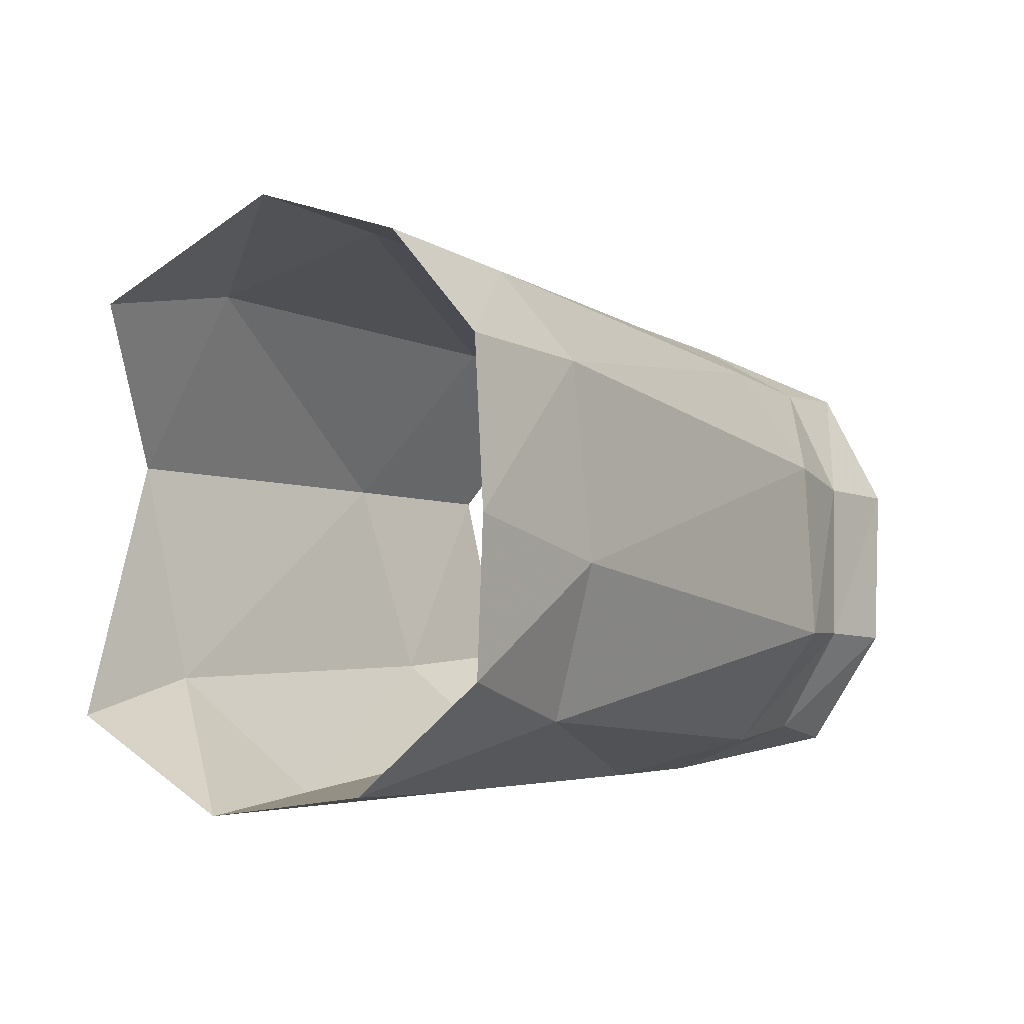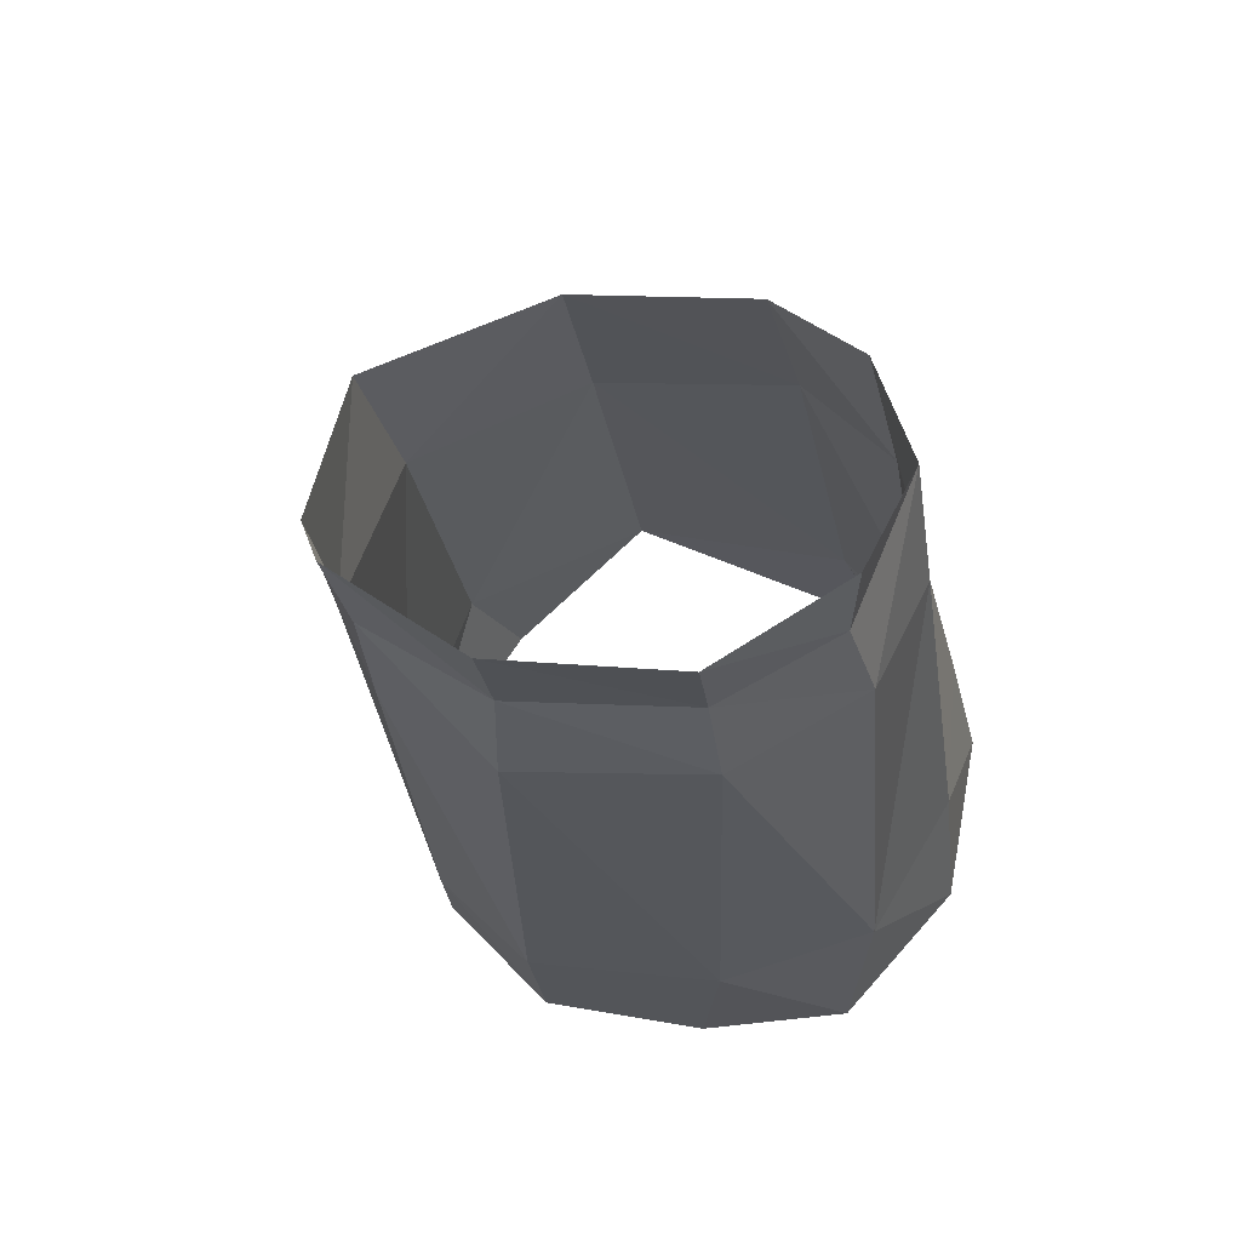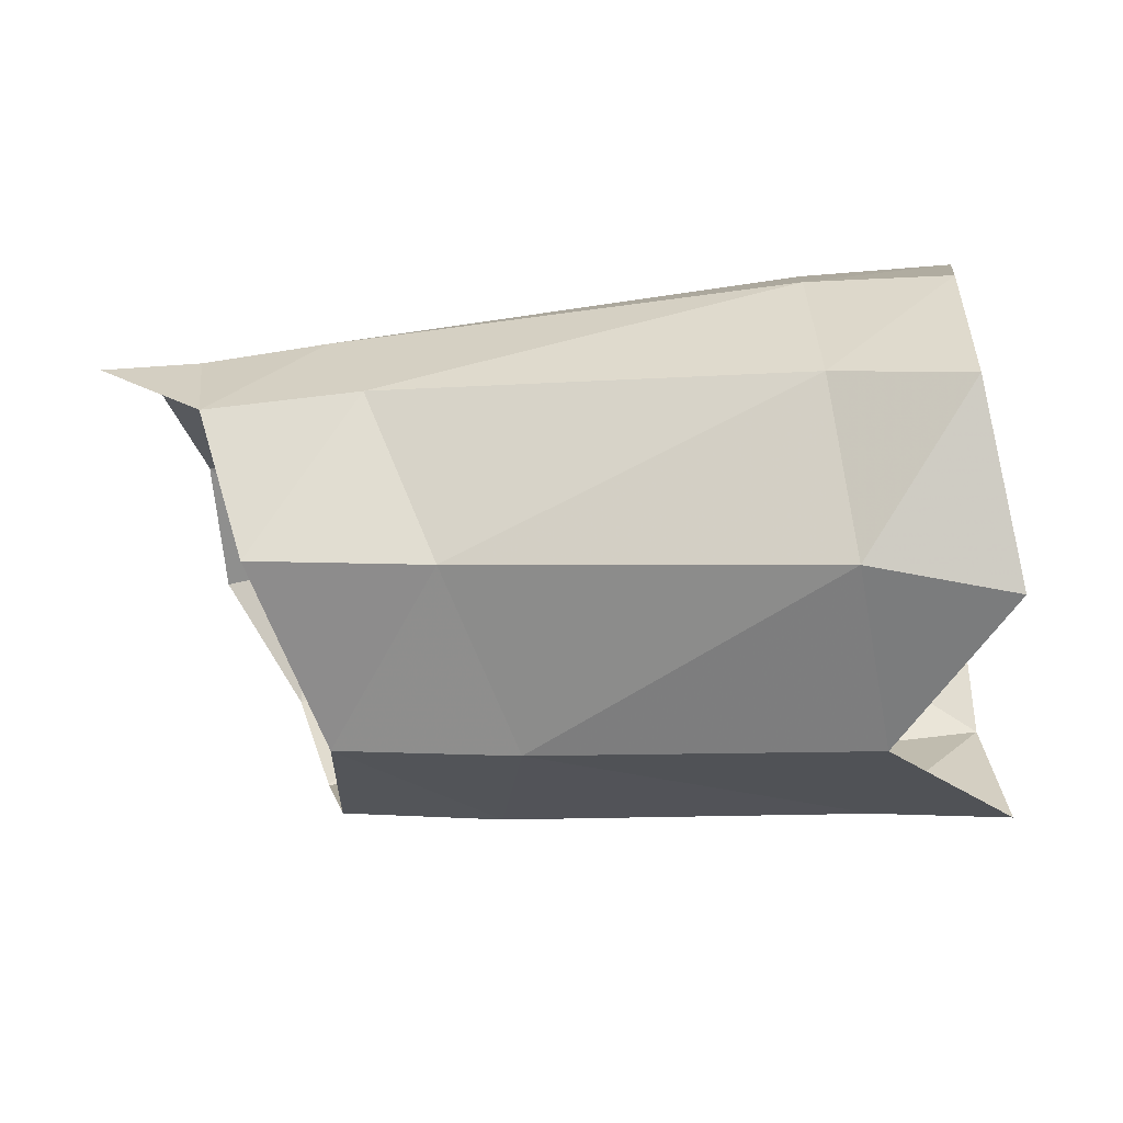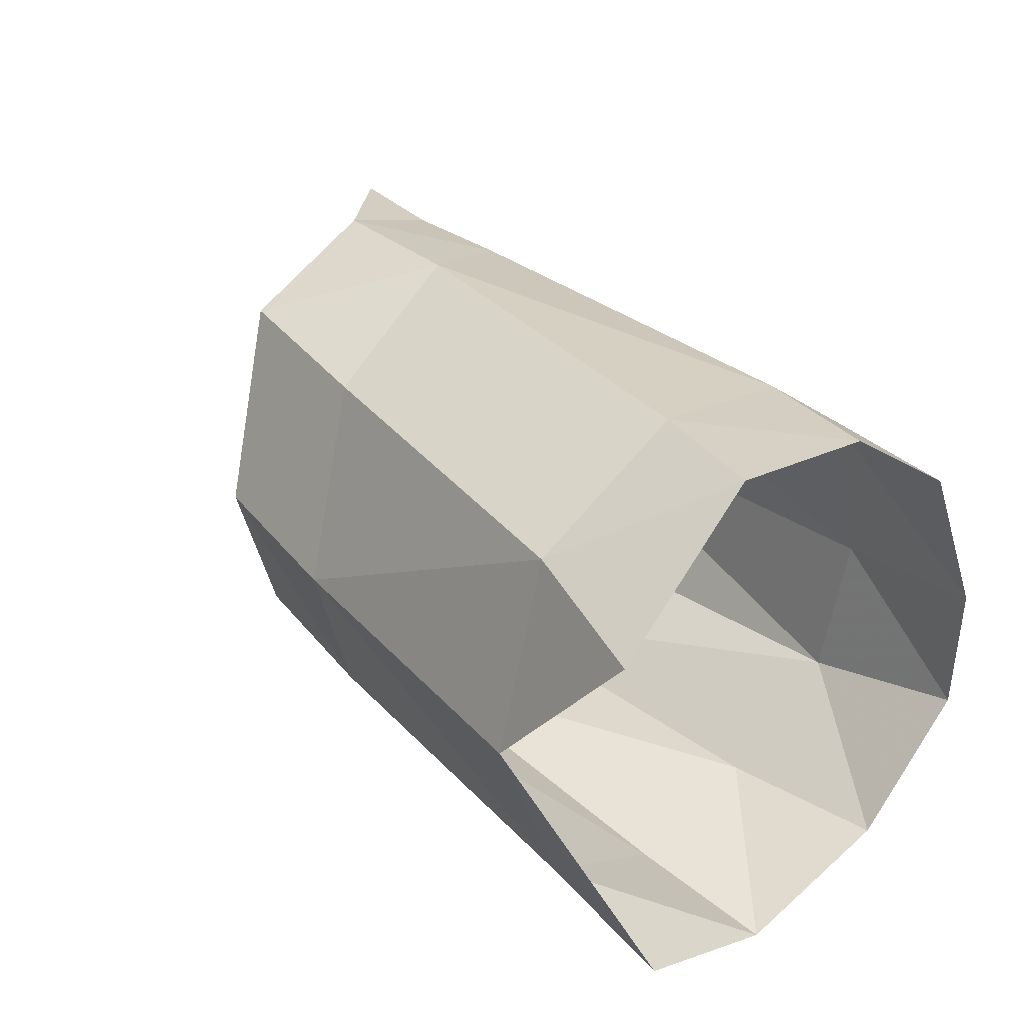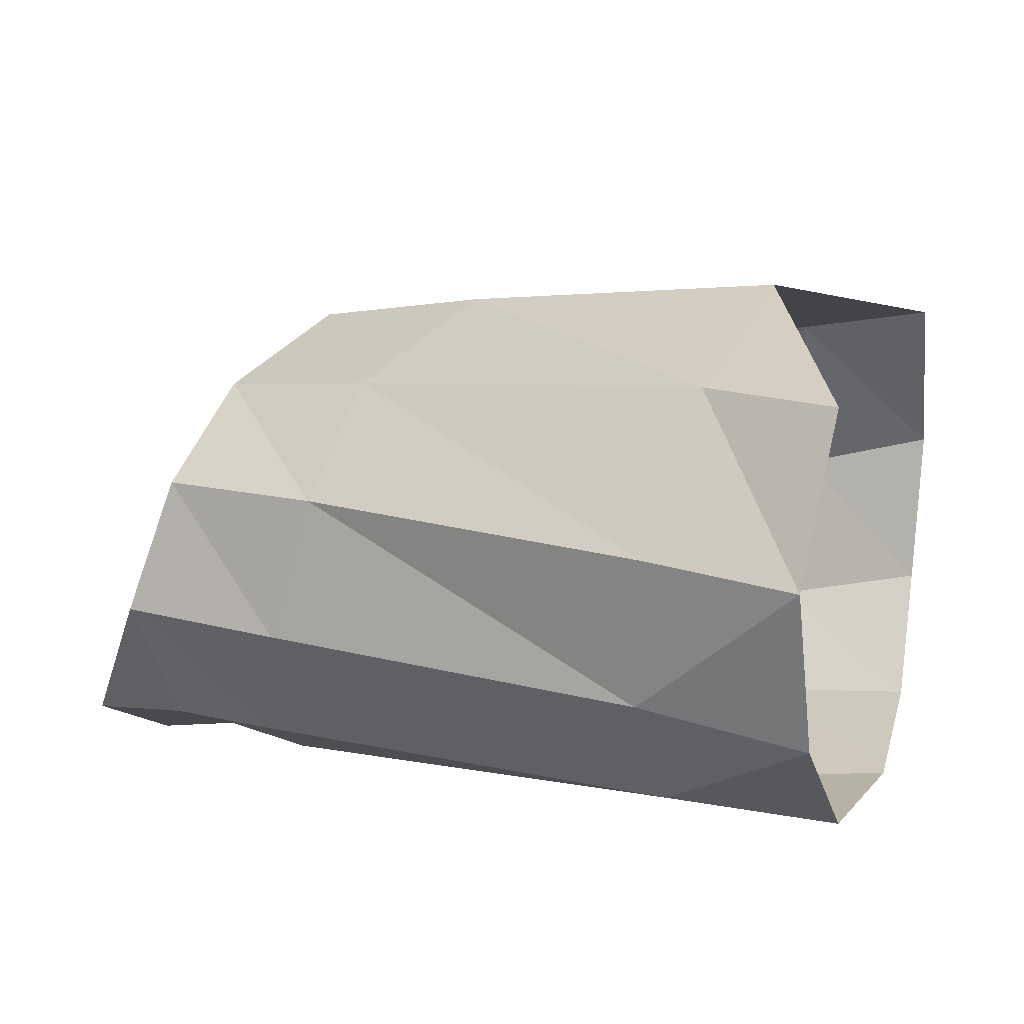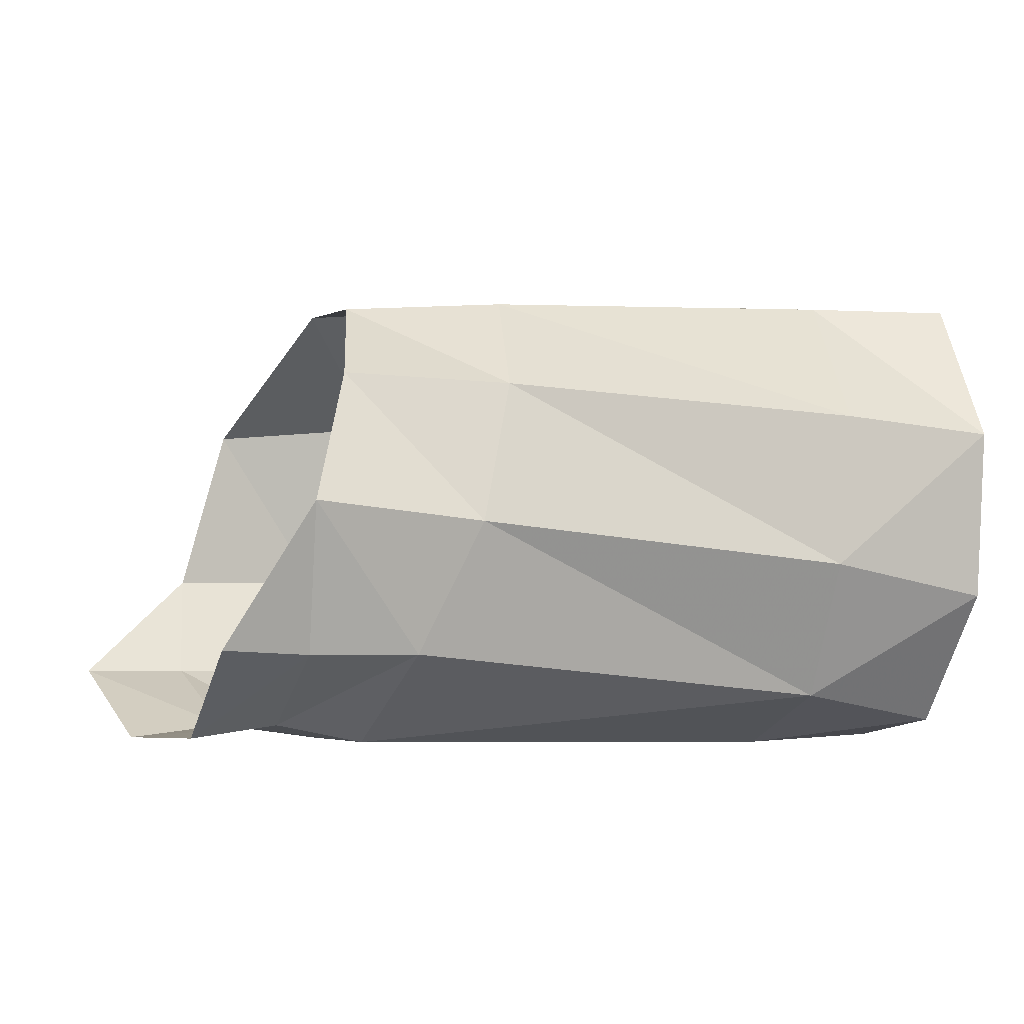
<metadata>
{"format":"obj","ext":"obj","renderer":"f3d","projection":"perspective","resolution":1024,"background":"white","views":[{"elev":3.3,"azim":-58.9,"up":"+Z"},{"elev":-29.9,"azim":104.9,"up":"+Y"},{"elev":53.1,"azim":176.2,"up":"+Z"},{"elev":42.5,"azim":-132.6,"up":"+Z"},{"elev":17.2,"azim":-151.2,"up":"+Y"},{"elev":-11.0,"azim":163.2,"up":"+Y"}]}
</metadata>
<code>
v 0.004687 -0.006839 0.004002
v 0.004034 -0.007872 -0.002187
v -0.001346 -0.007295 -0.000367
v -0.000169 -0.006286 0.004802
v 0.00481 0.006804 0.006259
v 0.005242 0.001045 0.008239
v 0.000931 0.002275 0.009253
v 0.000108 0.007913 0.005889
v 0.003756 0.009517 0.000381
v 0.00519 -0.003878 0.006873
v 0.000696 -0.002802 0.00799
v -0.001491 -0.007181 -0.005265
v -0.00173 -0.003174 -0.008964
v -0.001585 0.007576 -0.007364
v 0.01589 0.002869 -0.01043
v 0.00358 0.002672 -0.01023
v 0.003925 -0.002445 -0.009802
v 0.01698 -0.001928 -0.01128
v -0.001624 0.002403 -0.01011
v 0.003232 0.007491 -0.006709
v 0.02012 -0.007915 0.000189
v 0.01966 -0.008566 -0.005828
v 0.02028 -0.005149 0.003697
v 0.01708 0.004571 0.004375
v 0.0191 -0.001495 0.005467
v 0.003929 -0.006671 -0.00717
v 0.01874 -0.006092 -0.009847
v 0.01543 0.006404 -0.007569
v 0.01479 0.008158 -0.00088
v 0.02078 0.005741 -0.007667
v 0.02073 0.007123 -0.001593
v 0.02299 0.00367 0.003883
v 0.02429 -0.001822 0.004589
v 0.0245 -0.005364 0.002816
v 0.02145 0.002777 -0.0106
v 0.02254 -0.001679 -0.01189
v 0.02225 -0.006228 -0.009803
v 0.0267 -0.008196 -0.001207
v 0.02786 -0.005516 0.002564
v 0.02351 -0.007657 -0.000765
v 0.02258 -0.008113 -0.006148
v 0.02542 -0.008654 -0.006575
v 0.02514 -0.006301 -0.01064
f 2 1 3
f 1 4 3
f 6 5 7
f 5 8 7
f 5 9 8
f 10 6 11
f 6 7 11
f 16 15 17
f 15 18 17
f 20 14 9
f 1 2 21
f 2 22 21
f 10 1 23
f 1 21 23
f 1 10 4
f 10 11 4
f 5 6 24
f 6 25 24
f 2 26 22
f 26 27 22
f 20 28 16
f 28 15 16
f 16 17 19
f 17 13 19
f 17 18 26
f 18 27 26
f 9 29 20
f 29 28 20
f 6 10 25
f 10 23 25
f 24 29 5
f 29 9 5
f 16 19 20
f 19 14 20
f 17 26 13
f 26 12 13
f 26 2 12
f 2 3 12
f 29 31 28
f 31 30 28
f 29 24 31
f 24 32 31
f 24 25 32
f 25 33 32
f 25 23 33
f 23 34 33
f 28 30 15
f 30 35 15
f 15 35 18
f 35 36 18
f 18 36 27
f 36 37 27
f 33 34 39
f 23 21 34
f 21 40 34
f 22 27 41
f 27 37 41
f 41 40 22
f 40 21 22
f 40 41 38
f 41 42 38
f 41 37 42
f 37 43 42
f 38 39 40
f 39 34 40
f 43 37 36

</code>
